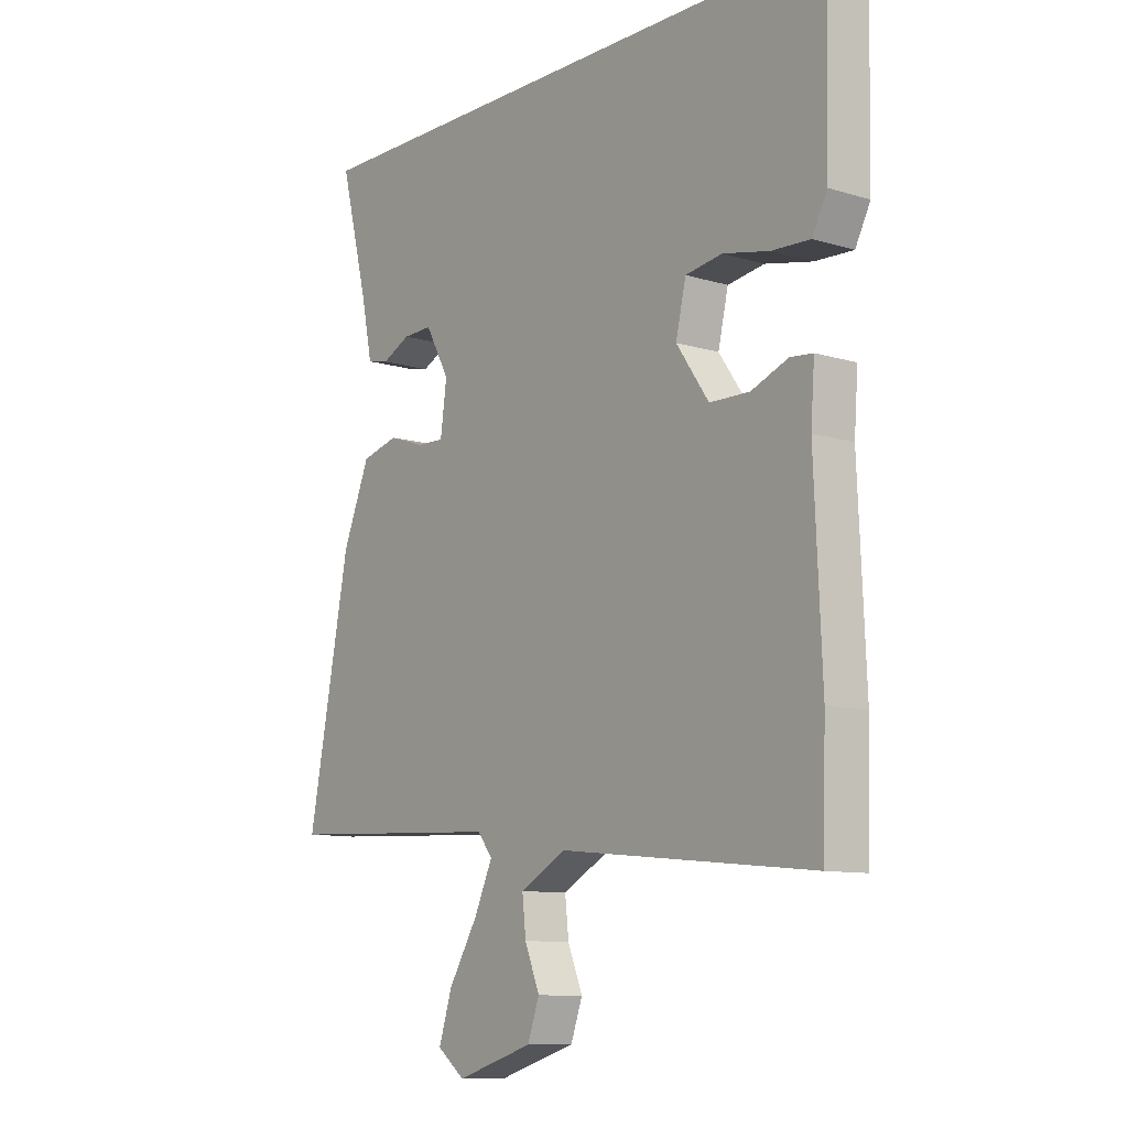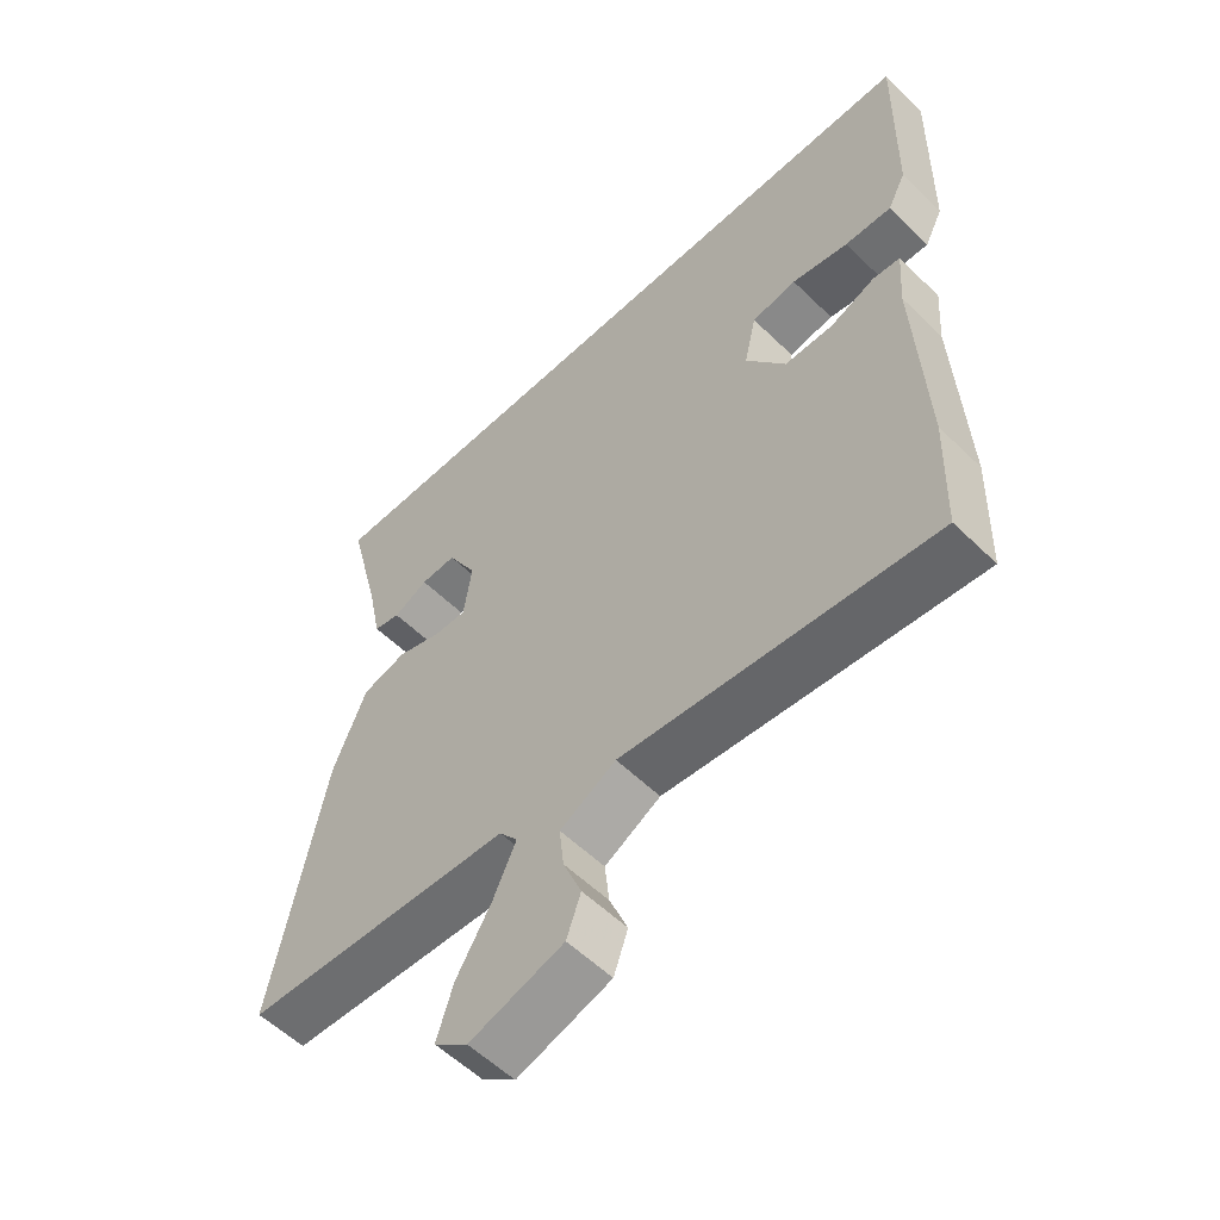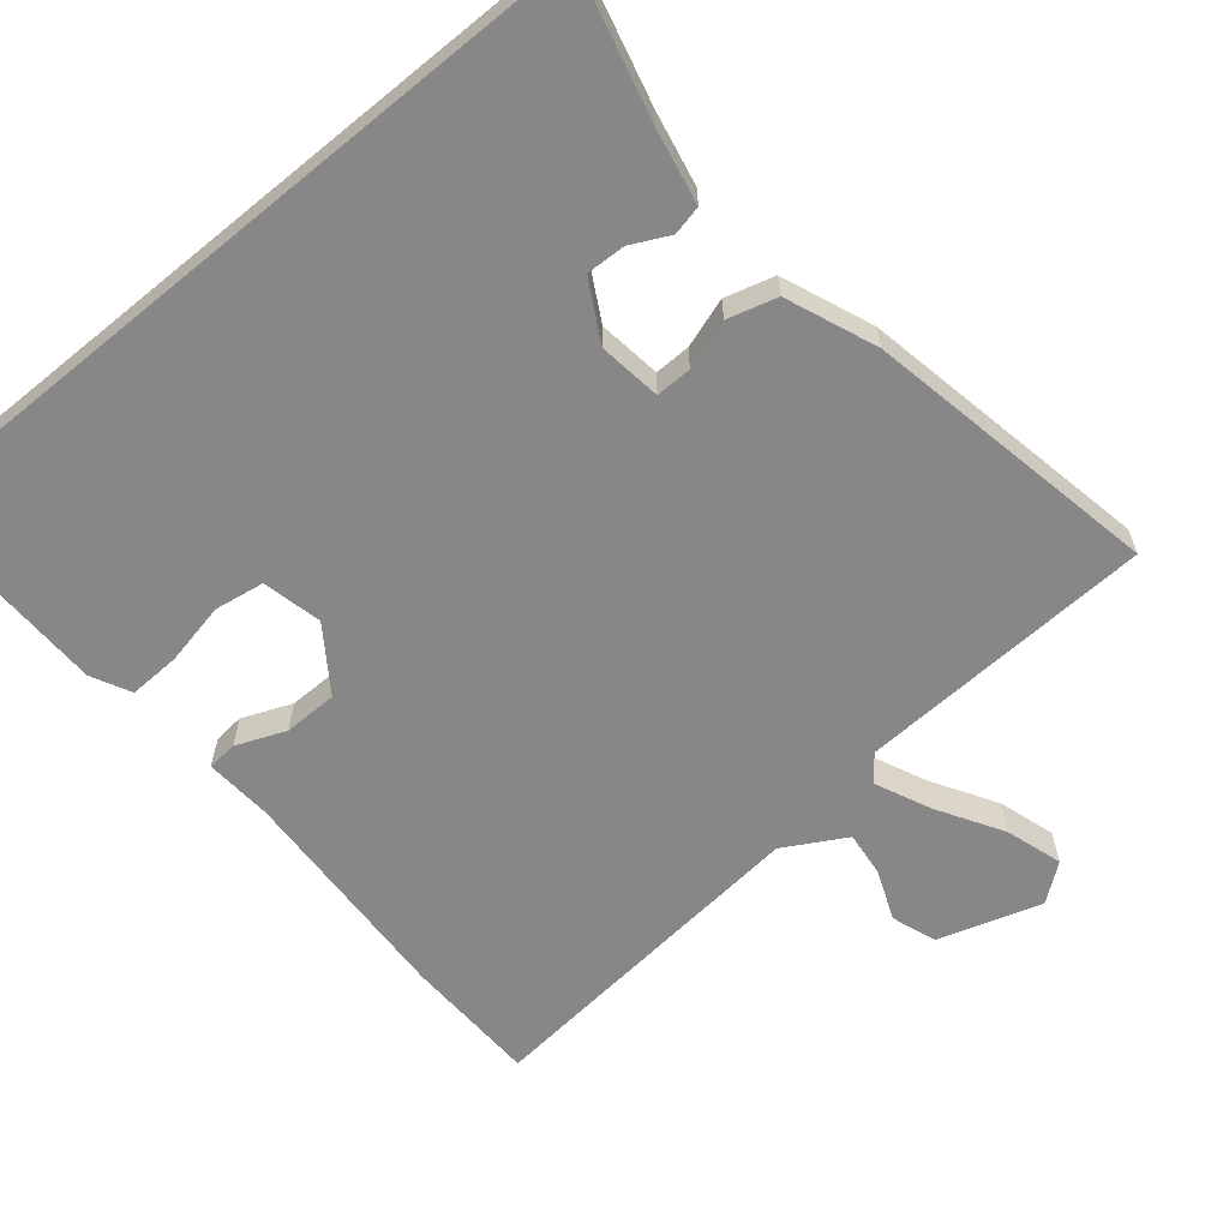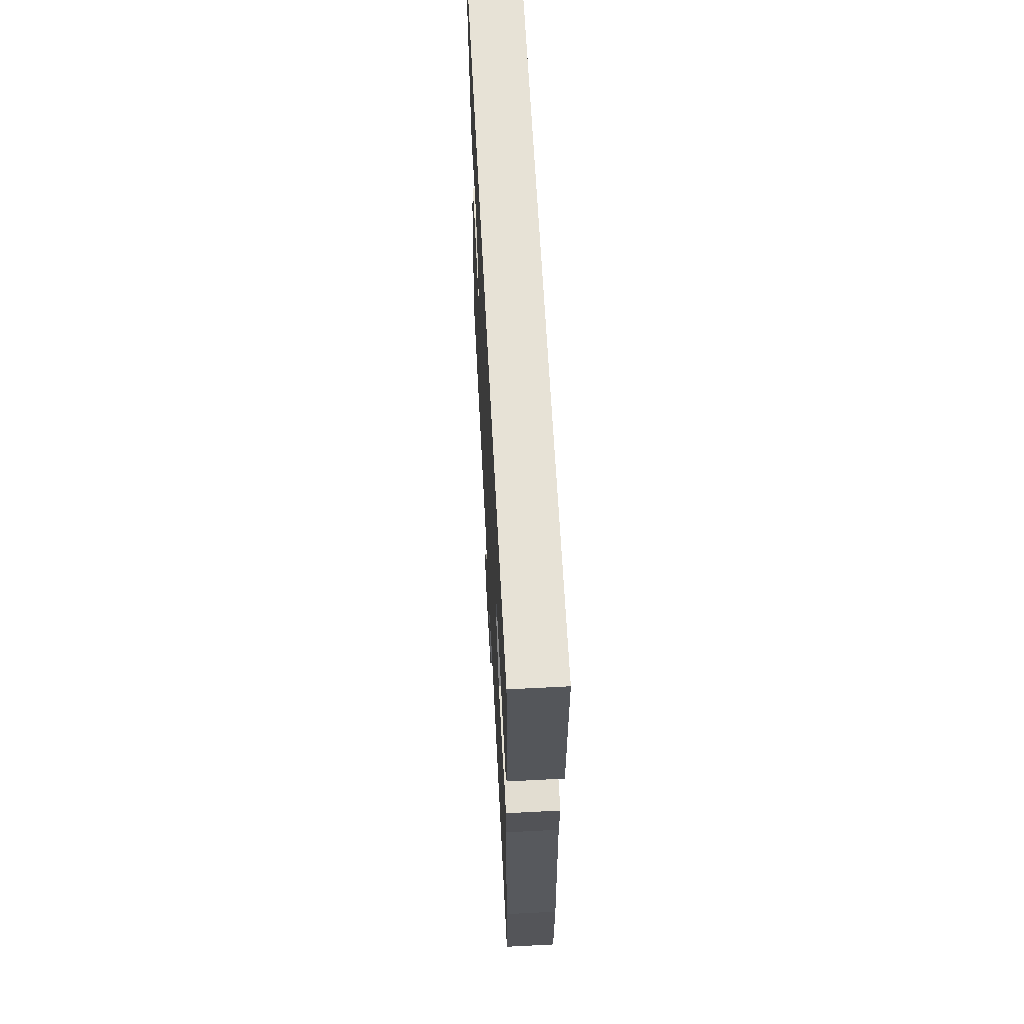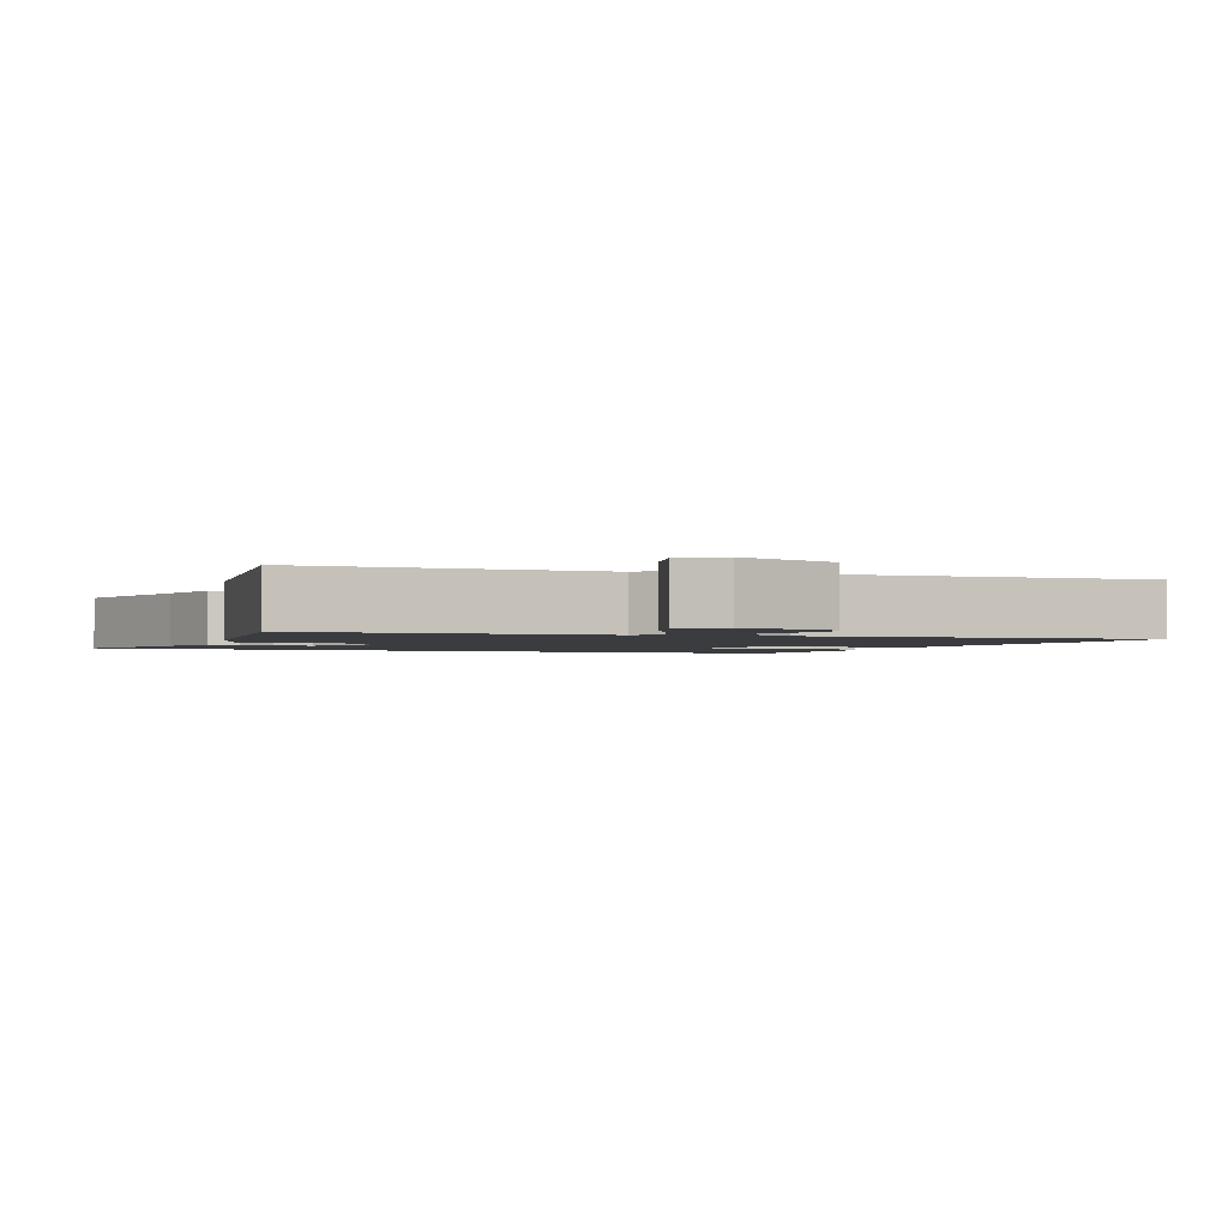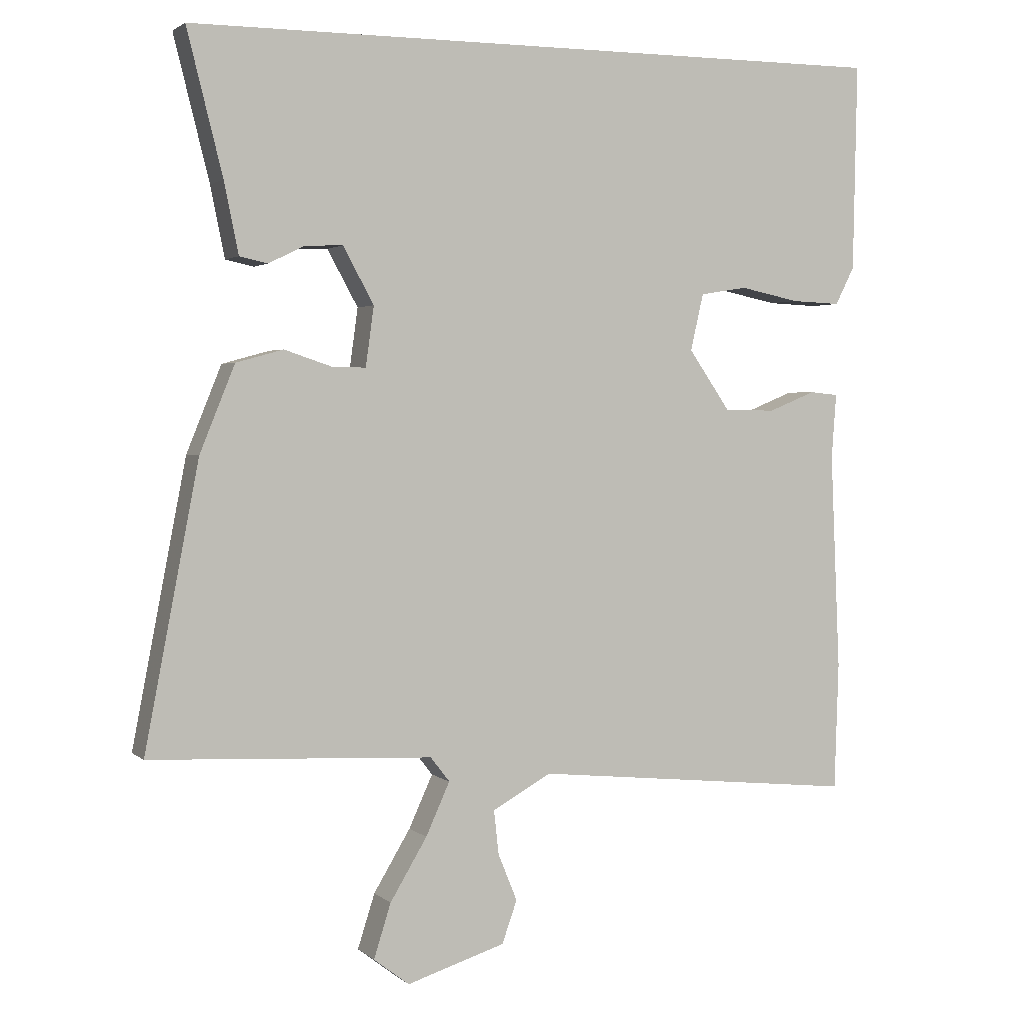
<metadata>
{"format":"obj","ext":"obj","renderer":"f3d","projection":"perspective","resolution":1024,"background":"white","views":[{"elev":-10.2,"azim":-127.8,"up":"+Z"},{"elev":-56.4,"azim":-135.4,"up":"+Z"},{"elev":-62.5,"azim":39.5,"up":"+Y"},{"elev":63.1,"azim":-93.0,"up":"+Z"},{"elev":-1.8,"azim":155.5,"up":"+Y"},{"elev":2.3,"azim":157.4,"up":"+Z"}]}
</metadata>
<code>
v -0.53 0.07 0.5
v 0.514 0.07 0.5
v 0.462 0.07 0.292
v 0.441 0.07 0.189
v 0.4 0.07 0.18
v 0.347 0.07 0.206
v 0.292 0.07 0.208
v 0.247 0.07 0.126
v 0.259 0.07 0.039
v 0.309 0.07 0.04
v 0.378 0.07 0.063
v 0.447 0.07 0.044
v 0.498 0.07 -0.082
v 0.577 0.07 -0.493
v 0.163 0.07 -0.513
v 0.135 0.07 -0.549
v 0.17 0.07 -0.626
v 0.224 0.07 -0.716
v 0.249 0.07 -0.795
v 0.197 0.07 -0.835
v 0.053 0.07 -0.79
v 0.031 0.07 -0.728
v 0.059 0.07 -0.659
v 0.066 0.07 -0.595
v -0.02 0.07 -0.547
v -0.497 0.07 -0.595
v -0.503 0.07 -0.409
v -0.489 0.07 -0.091
v -0.496 0.07 0.004
v -0.454 0.07 0.008
v -0.385 0.07 -0.02
v -0.31 0.07 -0.019
v -0.249 0.07 0.069
v -0.268 0.07 0.152
v -0.337 0.07 0.163
v -0.424 0.07 0.145
v -0.496 0.07 0.142
v -0.524 0.07 0.197
v -0.53 0 0.5
v 0.514 0 0.5
v 0.462 0 0.292
v 0.441 0 0.189
v 0.4 0 0.18
v 0.347 0 0.206
v 0.292 0 0.208
v 0.247 0 0.126
v 0.259 0 0.039
v 0.309 0 0.04
v 0.378 0 0.063
v 0.447 0 0.044
v 0.498 0 -0.082
v 0.577 0 -0.493
v 0.163 0 -0.513
v 0.135 0 -0.549
v 0.17 0 -0.626
v 0.224 0 -0.716
v 0.249 0 -0.795
v 0.197 0 -0.835
v 0.053 0 -0.79
v 0.031 0 -0.728
v 0.059 0 -0.659
v 0.066 0 -0.595
v -0.02 0 -0.547
v -0.497 0 -0.595
v -0.503 0 -0.409
v -0.489 0 -0.091
v -0.496 0 0.004
v -0.454 0 0.008
v -0.385 0 -0.02
v -0.31 0 -0.019
v -0.249 0 0.069
v -0.268 0 0.152
v -0.337 0 0.163
v -0.424 0 0.145
v -0.496 0 0.142
v -0.524 0 0.197
f 38 1 2
f 37 38 2
f 36 37 2
f 35 36 2
f 34 35 2 3
f 33 34 3
f 32 33 3
f 28 29 30 31
f 28 31 32
f 27 28 32
f 26 27 32
f 25 26 32
f 24 25 32
f 21 22 23
f 20 21 23
f 19 20 23
f 18 19 23
f 17 18 23
f 16 17 23 24
f 15 16 24 32
f 13 14 15
f 12 13 15
f 11 12 15
f 10 11 15
f 9 10 15 32
f 3 4 5 6
f 3 6 7
f 32 3 7
f 8 9 32
f 7 8 32
f 40 39 76
f 40 76 75
f 40 75 74
f 40 74 73
f 41 40 73 72
f 41 72 71
f 41 71 70
f 69 68 67 66
f 70 69 66
f 70 66 65
f 70 65 64
f 70 64 63
f 70 63 62
f 61 60 59
f 61 59 58
f 61 58 57
f 61 57 56
f 61 56 55
f 62 61 55 54
f 70 62 54 53
f 53 52 51
f 53 51 50
f 53 50 49
f 53 49 48
f 70 53 48 47
f 44 43 42 41
f 45 44 41
f 45 41 70
f 70 47 46
f 70 46 45
f 1 39 40 2
f 2 40 41 3
f 3 41 42 4
f 4 42 43 5
f 5 43 44 6
f 6 44 45 7
f 7 45 46 8
f 8 46 47 9
f 9 47 48 10
f 10 48 49 11
f 11 49 50 12
f 12 50 51 13
f 13 51 52 14
f 14 52 53 15
f 15 53 54 16
f 16 54 55 17
f 17 55 56 18
f 18 56 57 19
f 19 57 58 20
f 20 58 59 21
f 21 59 60 22
f 22 60 61 23
f 23 61 62 24
f 24 62 63 25
f 25 63 64 26
f 26 64 65 27
f 27 65 66 28
f 28 66 67 29
f 29 67 68 30
f 30 68 69 31
f 31 69 70 32
f 32 70 71 33
f 33 71 72 34
f 34 72 73 35
f 35 73 74 36
f 36 74 75 37
f 37 75 76 38
f 38 76 39 1

</code>
